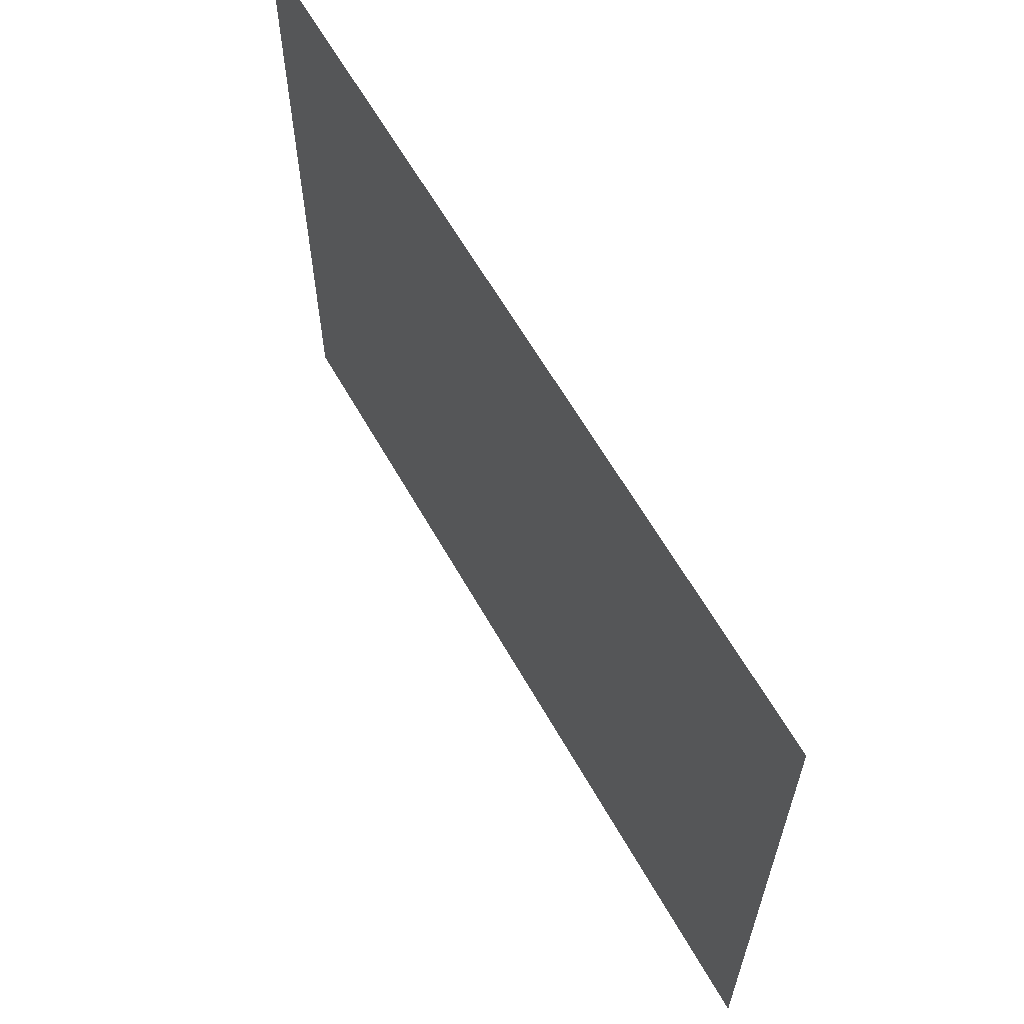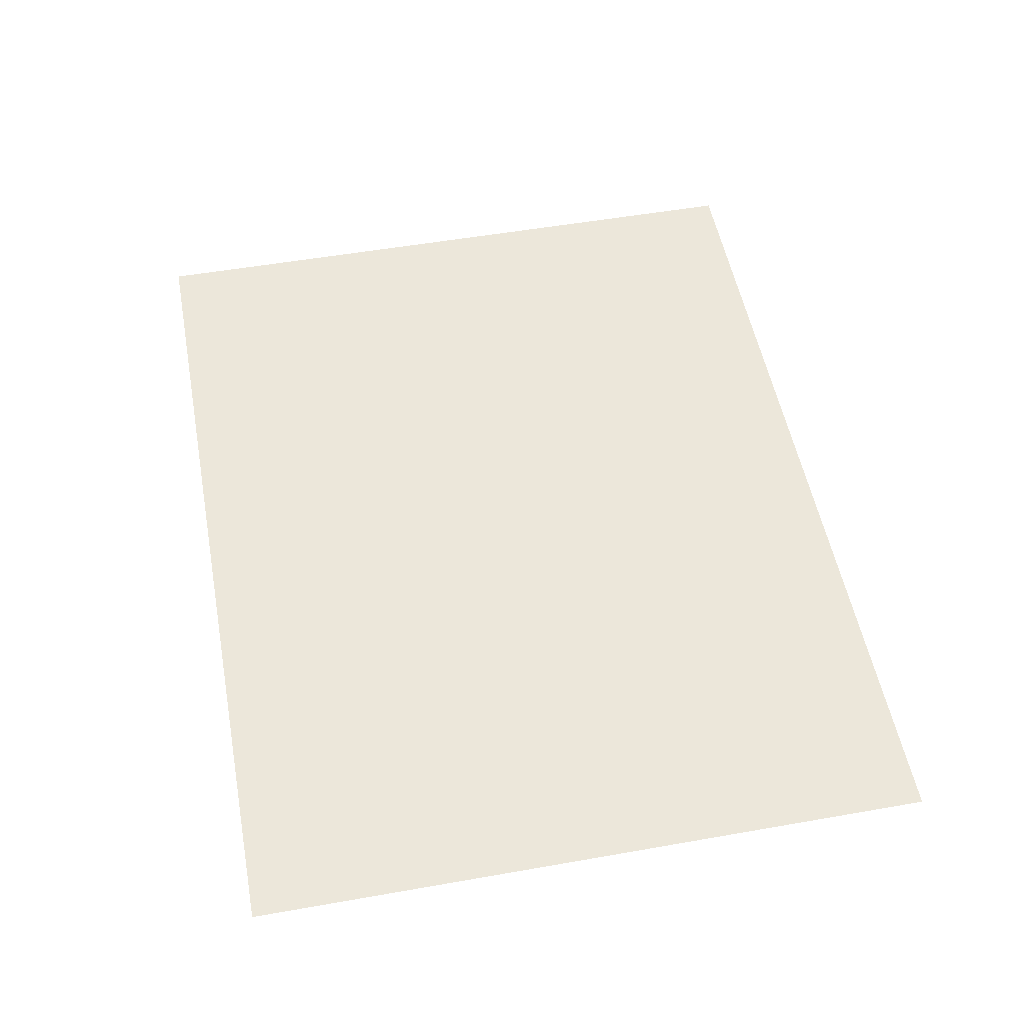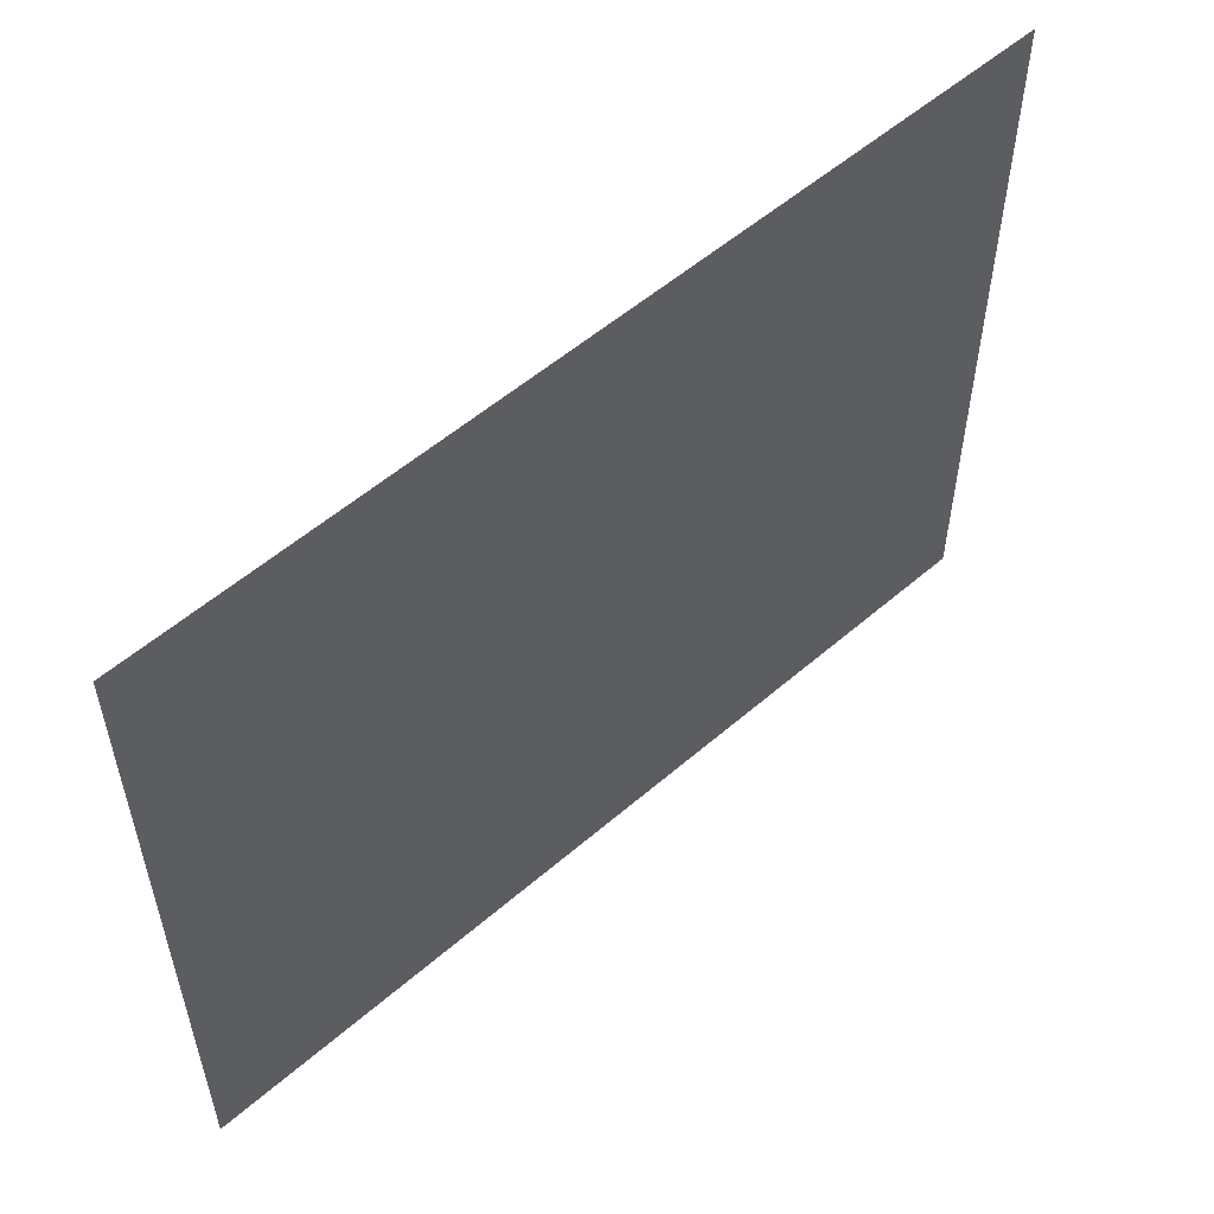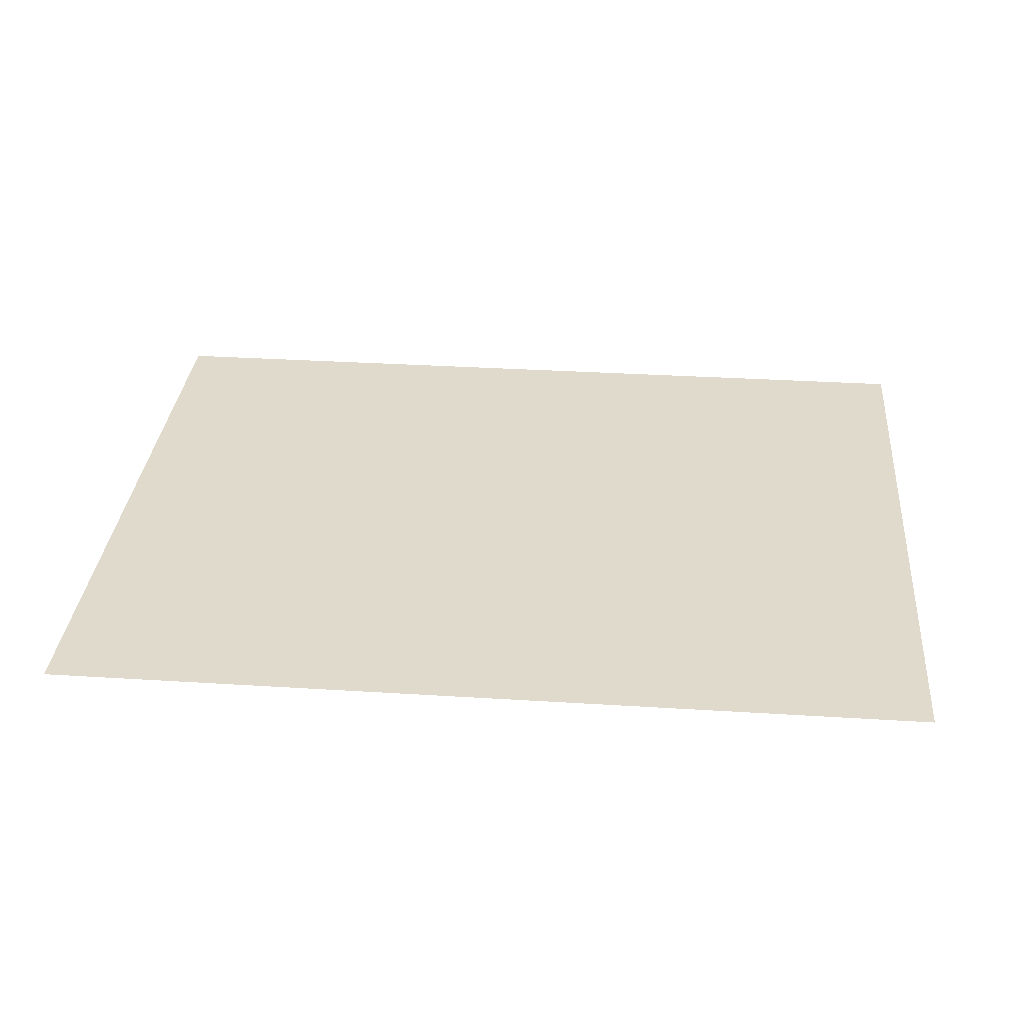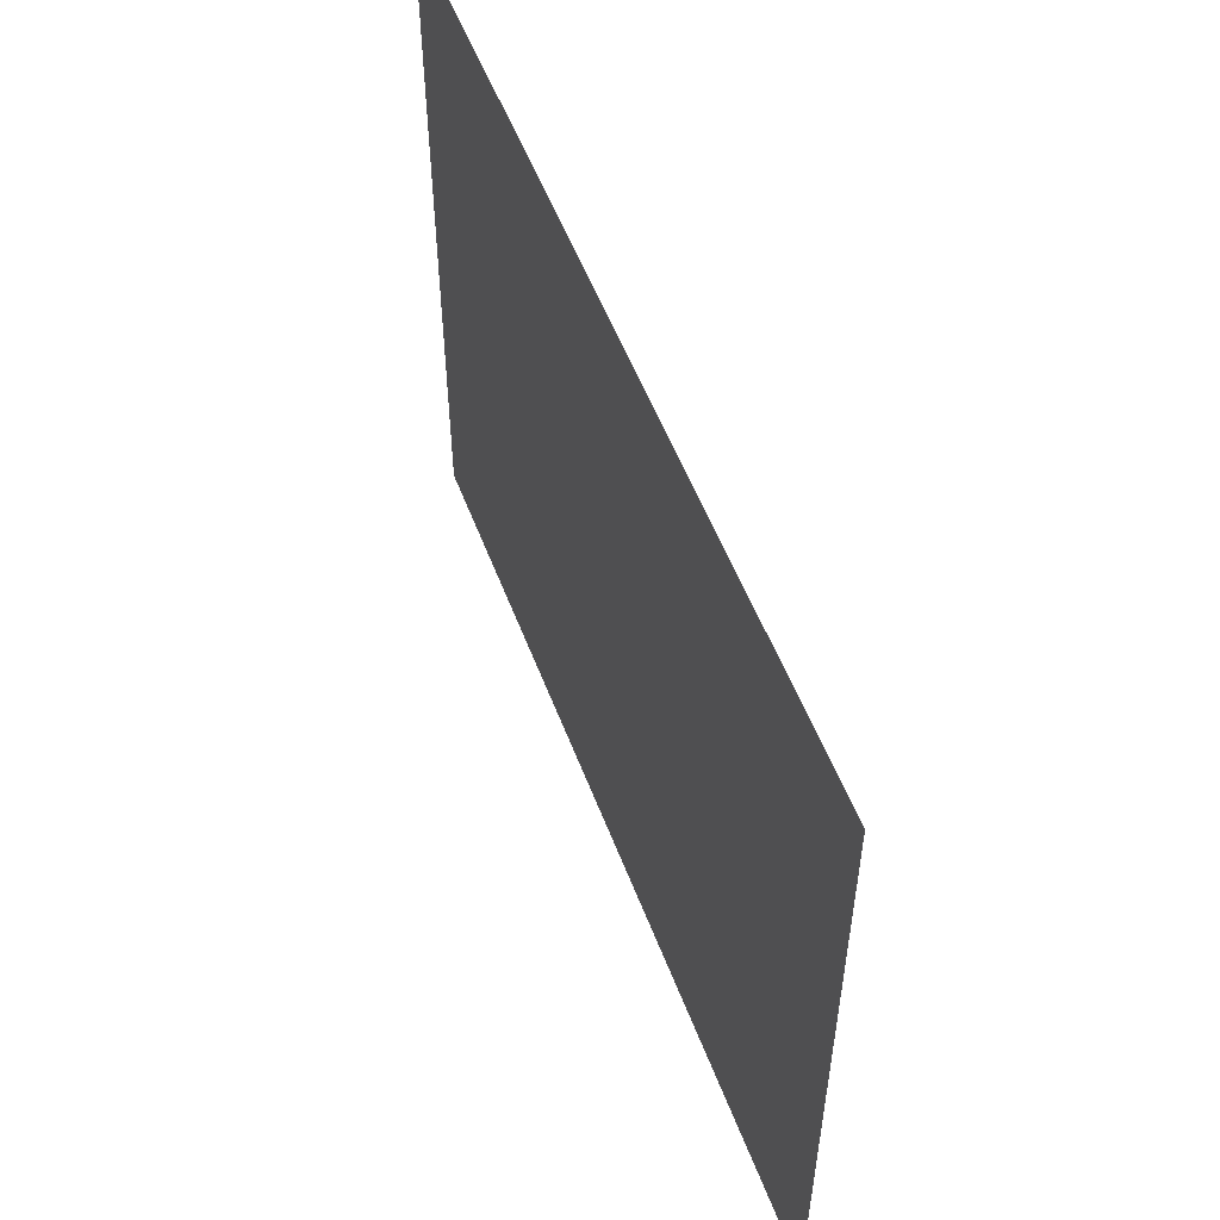
<metadata>
{"format":"obj","ext":"obj","renderer":"f3d","projection":"perspective","resolution":1024,"background":"white","views":[{"elev":62.2,"azim":-119.5,"up":"+Z"},{"elev":53.0,"azim":-100.7,"up":"+Y"},{"elev":55.0,"azim":137.6,"up":"+Z"},{"elev":32.5,"azim":-175.0,"up":"+Y"},{"elev":54.0,"azim":-110.5,"up":"+Z"}]}
</metadata>
<code>
v -0.1387 0.002202 -0.1077
v 0.1387 0.002202 -0.1077
v 0.1387 0.002202 0.1077
v -0.1387 0.002202 0.1077
g Paper_02_(3)_5971_112
f 1 3 2
f 1 4 3

</code>
